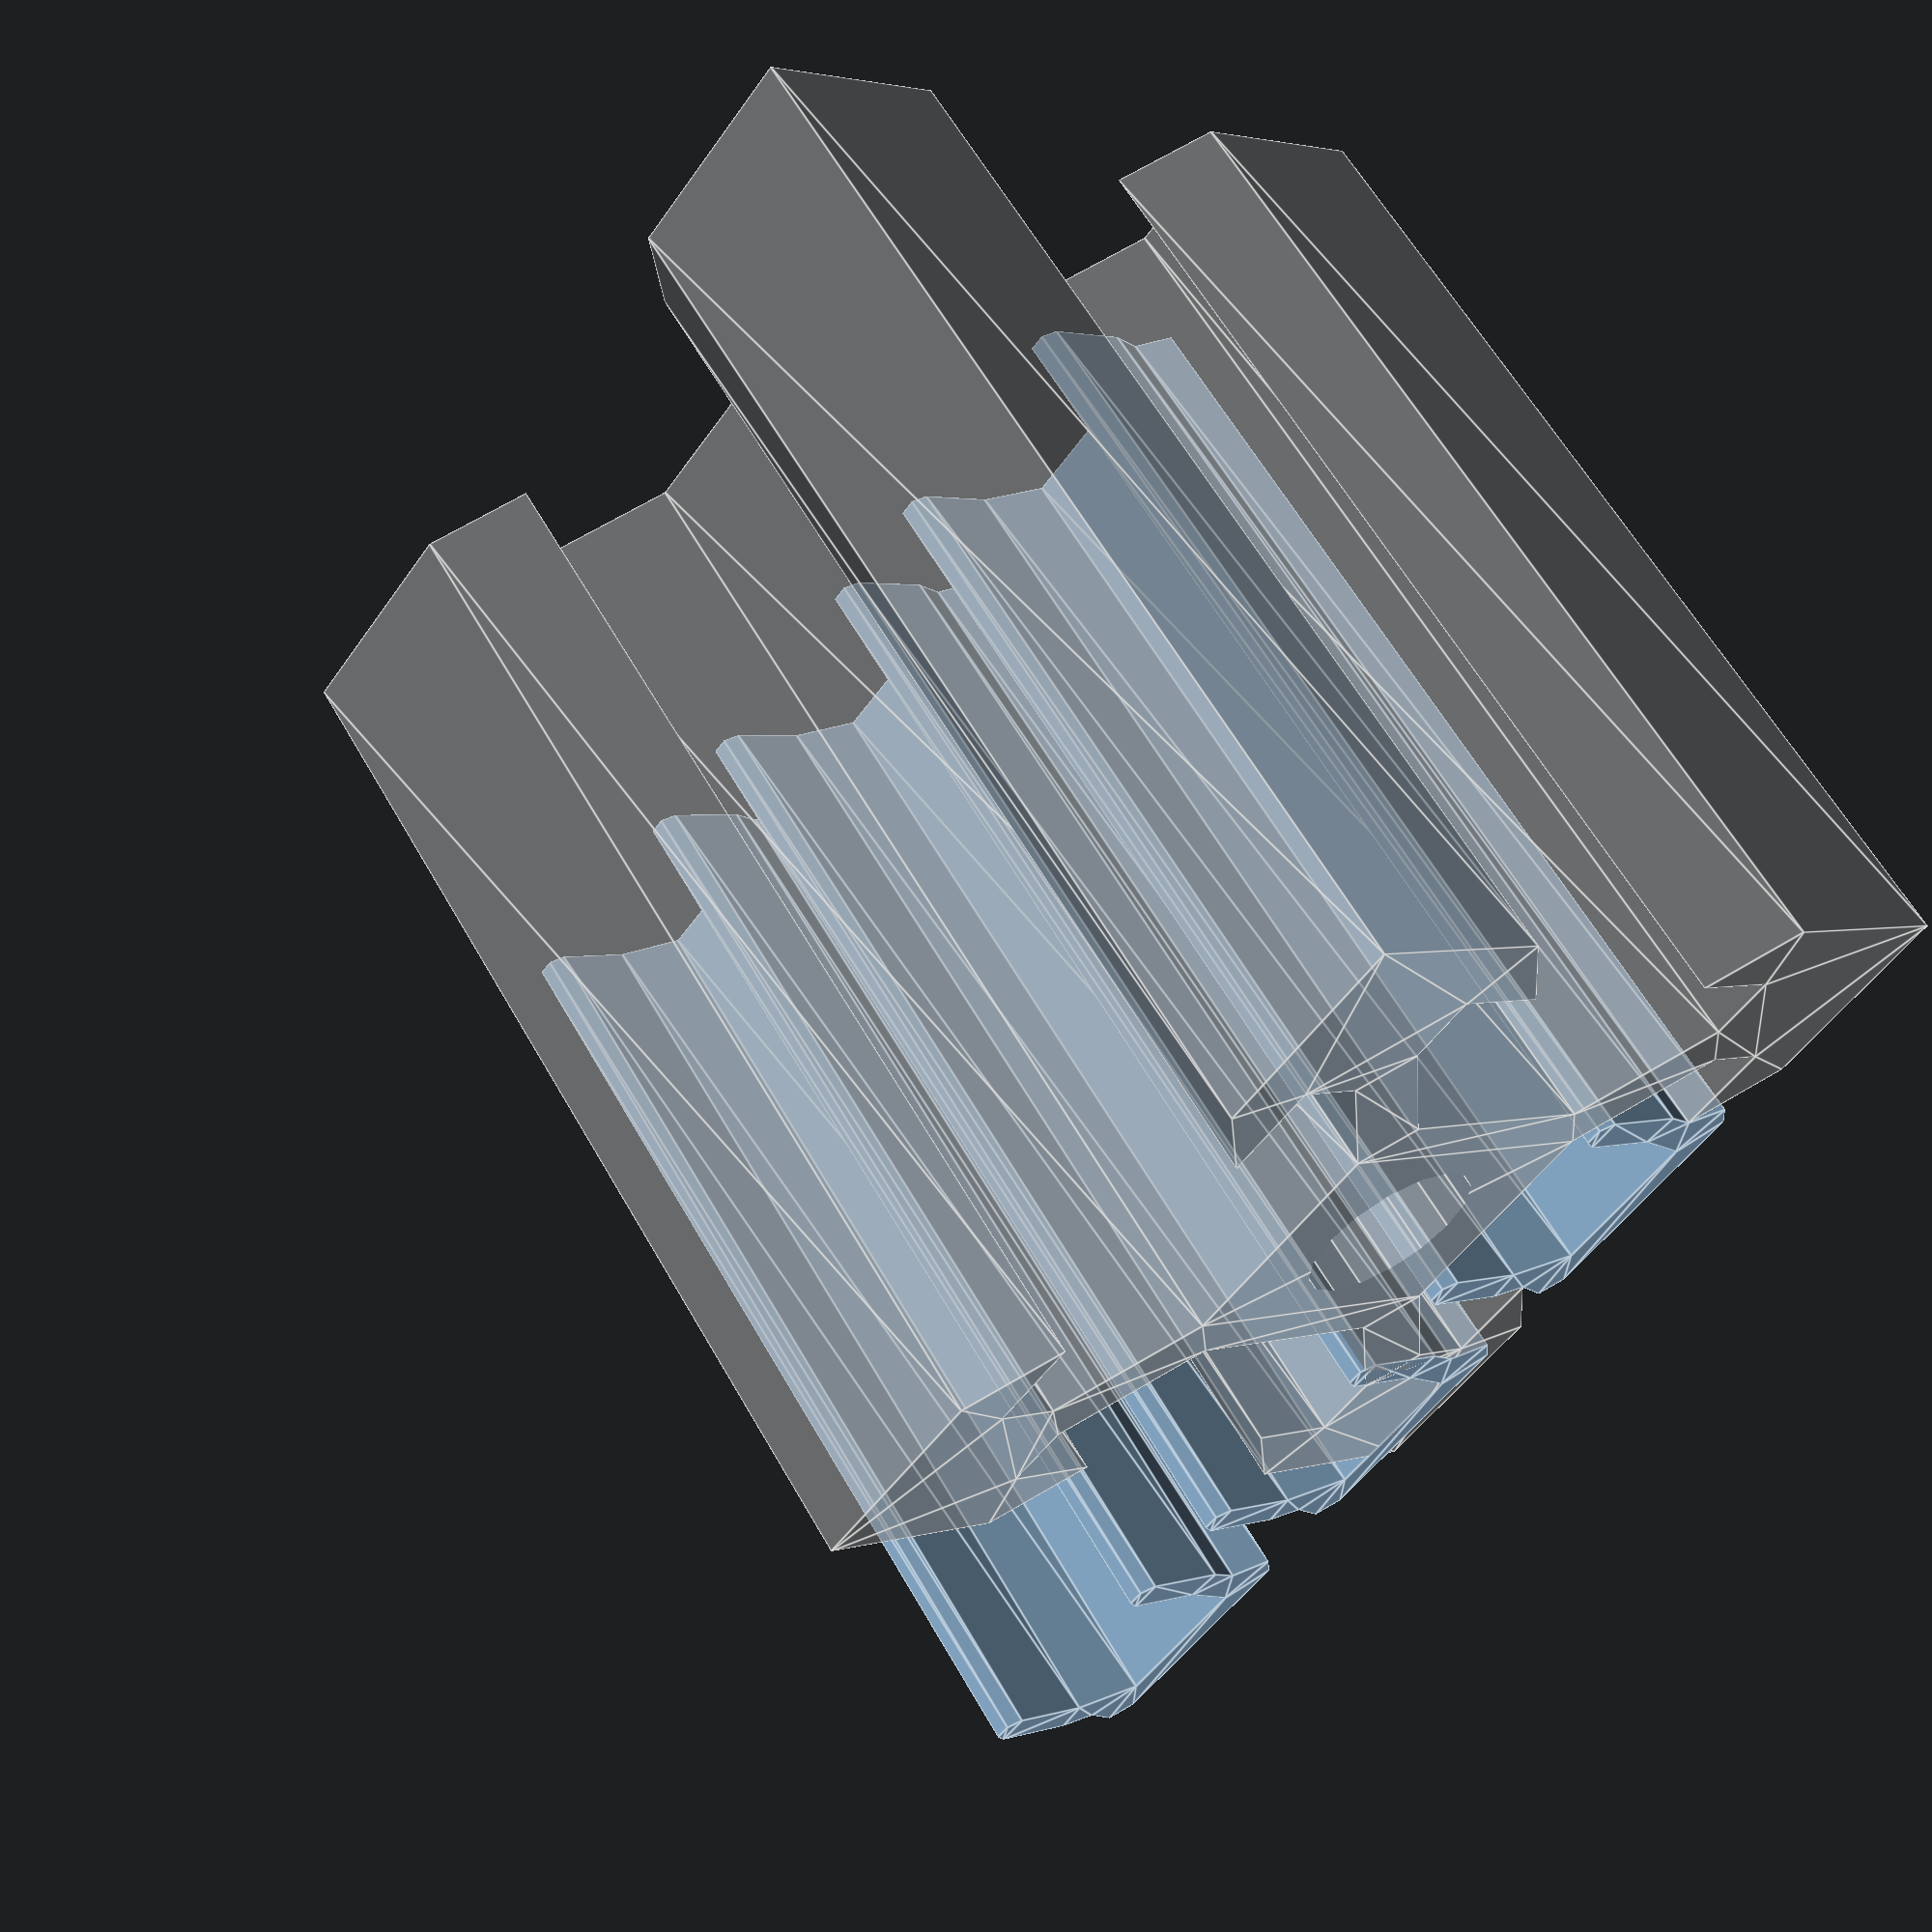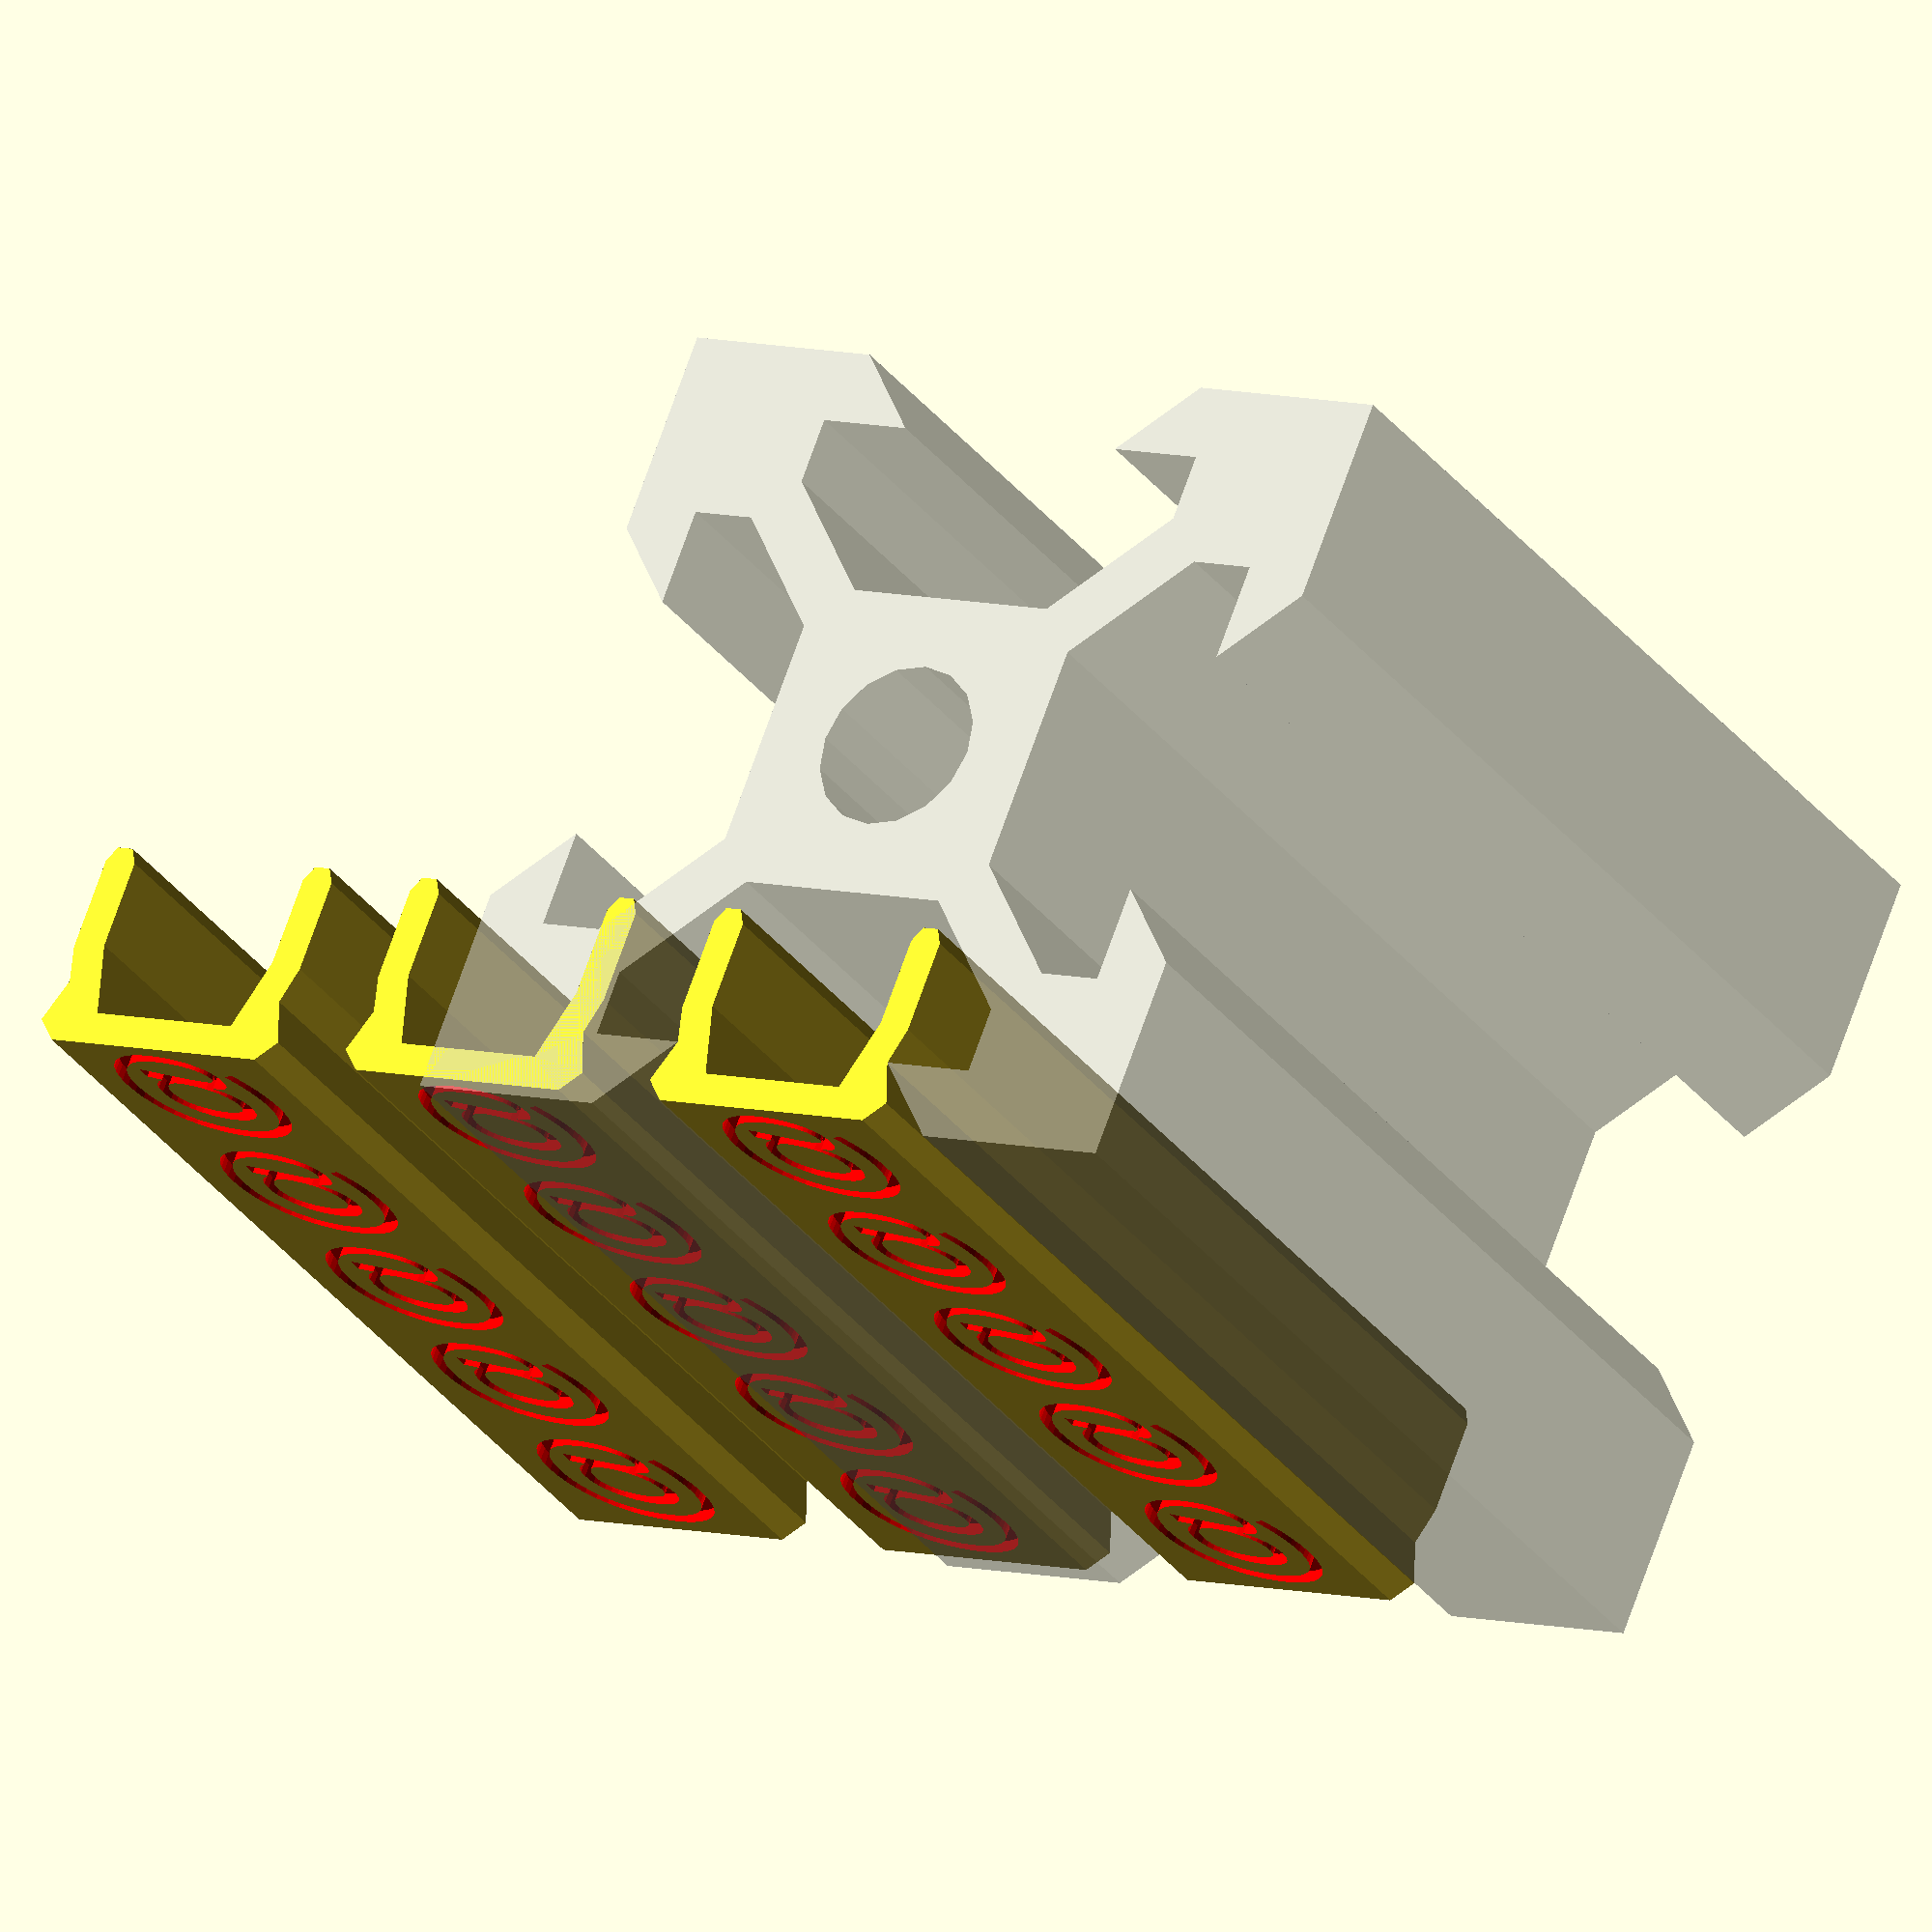
<openscad>
//Remix of V-Slot cover for adjustable fit
//2/16/2019 By David Bunch
//Remixed from: https://www.thingiverse.com/thing:832077
//
Test = 0;           //0 = Final Print,  1 = Test Print
Len = 25;          //165 * 3 = 495mm
Qty = 3;
Gap = 3.1;          //3.1 = 1/2 Dimensioned Gap distance where channel connects to V-Slot

V1 = 0.0;           //Thickness at V connection
                    //0.1 would be tighter fit, -0.1 would be looser fit
                    //-.1 works best for me
Z1 =  .25;

A_T1 = [.05, .025, 0, -.025 -.05, -.075];      //Used for Test print
Test_Qty = len(A_T1);
echo(Test_Qty = Test_Qty);

// StampN = 1; // Number of stamps: 0 - no stamps, 1 - one centered, ...
StampText = "@"; // Set to empty string to use image
StampImage = "bear1.png"; // Used only if StampText is empty
StampColor = "Red";
StampDepth = 0.3; // 0.8 - Maximum 
StampHeight = 4.2; // Define size of text or image height

// Setting number of stamps automatic by slot length and text lenght

ll = len(StampText)>0 ? len(StampText) : 1;

StampN = (Test==1) ? 1 : Len/(5*ll);


module V2020(V_Ht = Len)
{
    rotate([0,-90,0])
    rotate([0,0,-90])
    translate([0,10,0])
    difference()
    {
        linear_extrude(height = V_Ht, center = false, convexity = 10)polygon(points = 
        [[10,10],[10,4.9],[8.2,3.1],[8.2,5.5],[6.56,5.5],
        [3.9,2.84],[3.9,-2.84],[6.56,-5.5],[8.2,-5.5],[8.2,-3.1],
        [10,-4.9],[10,-10],[4.9,-10],[3.1,-8.2],[5.5,-8.2],
        [5.5,-6.56],[2.84,-3.9],[-2.84,-3.9],[-5.5,-6.56],[-5.5,-8.2],
        [-3.1,-8.2],[-4.9,-10],[-10,-10],[-10,-4.9],[-8.2,-3.1],
        [-8.2,-5.5],[-6.56,-5.5],[-3.9,-2.84],[-3.9,2.84],[-6.56,5.5],
        [-8.2,5.5],[-8.2,3.1],[-10,4.9],[-10,10],[-4.9,10],
        [-3.1,8.2],[-5.5,8.2],[-5.5,6.56],[-2.84,3.9],[2.84,3.9],
        [5.5,6.56],[5.5,8.2],[3.1,8.2],[4.9,10]]);
        translate([0,0,-1])
        cylinder(d=4.2,h=V_Ht+2,center=false,$fn=16);
    }
}
module Channel(T1 = -.1, Y1 = Z1)
{
    X1 = Gap + T1;
    echo(X1 = X1);
    echo(X1 * 2);
    rotate([0,-90,0])
    rotate([0,0,-90])
    linear_extrude(height = Len, center = false, convexity = 10)
	polygon(points = 
    [[3.13+T1,5.37],[3.34+T1,5],[3.34+T1,2.7],[3.1+T1,1.8],[3.5+T1,0.5+Y1],
    [3+T1,Y1],[-3-T1,Y1],[-3.5-T1,0.5+Y1],[-3.1-T1,1.8],[-3.34-T1,2.7],
    [-3.34-T1,5],[-3.13-T1,5.37],[-2.7-T1,5.37],[-2.49-T1,5],[-2.49-T1,2.81],
    [-1.97-T1,.8+Y1],[1.97+T1,.8+Y1],[2.49+T1,2.81],[2.49+T1,5],[2.7+T1,5.37]]);
	
}

module Stamps() {
	if (StampN > 0) {
		StampN = ceil(StampN);
		dX = Len / StampN;
		X1 = -Len/2 + dX/2;
		for (n=[0:1:StampN-1]) {
			translate([X1 + n*dX,0,0])
			Stamp() {
				children();
			}
		}
	}
}

module Stamp() {
	color(StampColor)
	translate([-Len/2, 0, Z1 + StampDepth - 0.001])
	resize([0,StampHeight,StampDepth], auto=[true,false,false])
	rotate([0,180,0])
	children();
}

if (Test == 0)
{
    translate([Len/2,0,0])
    %V2020();
    for (i = [0:Qty-1])
    {
        translate([Len/2,i * 9,0])
				difference() {
					Channel(V1,Z1);
					Stamps() {
						if (StampText > "") {
							linear_extrude(1)
							text(StampText, halign="center", valign="center");
						} else if (StampImage > "") {
							translate([0,0,100+1]) mirror([0,0,1])
							surface(StampImage, center=true);
						}
					}
				}
    }
} else if (Test == 1)
{
    translate([Len/2,0,0])
    %V2020();
    for (i = [0:Test_Qty-1])
    {
        translate([Len/2,i * 9,0])
				difference() {
					Channel(A_T1[i],Z1);
					Stamps() {
						scale([0.61,1,1])
						linear_extrude(1)
						text(str("V1=",A_T1[i]), halign="center", valign="center");
					}
				}
    }
}
</openscad>
<views>
elev=357.4 azim=228.2 roll=42.3 proj=p view=edges
elev=110.1 azim=302.0 roll=340.8 proj=o view=solid
</views>
